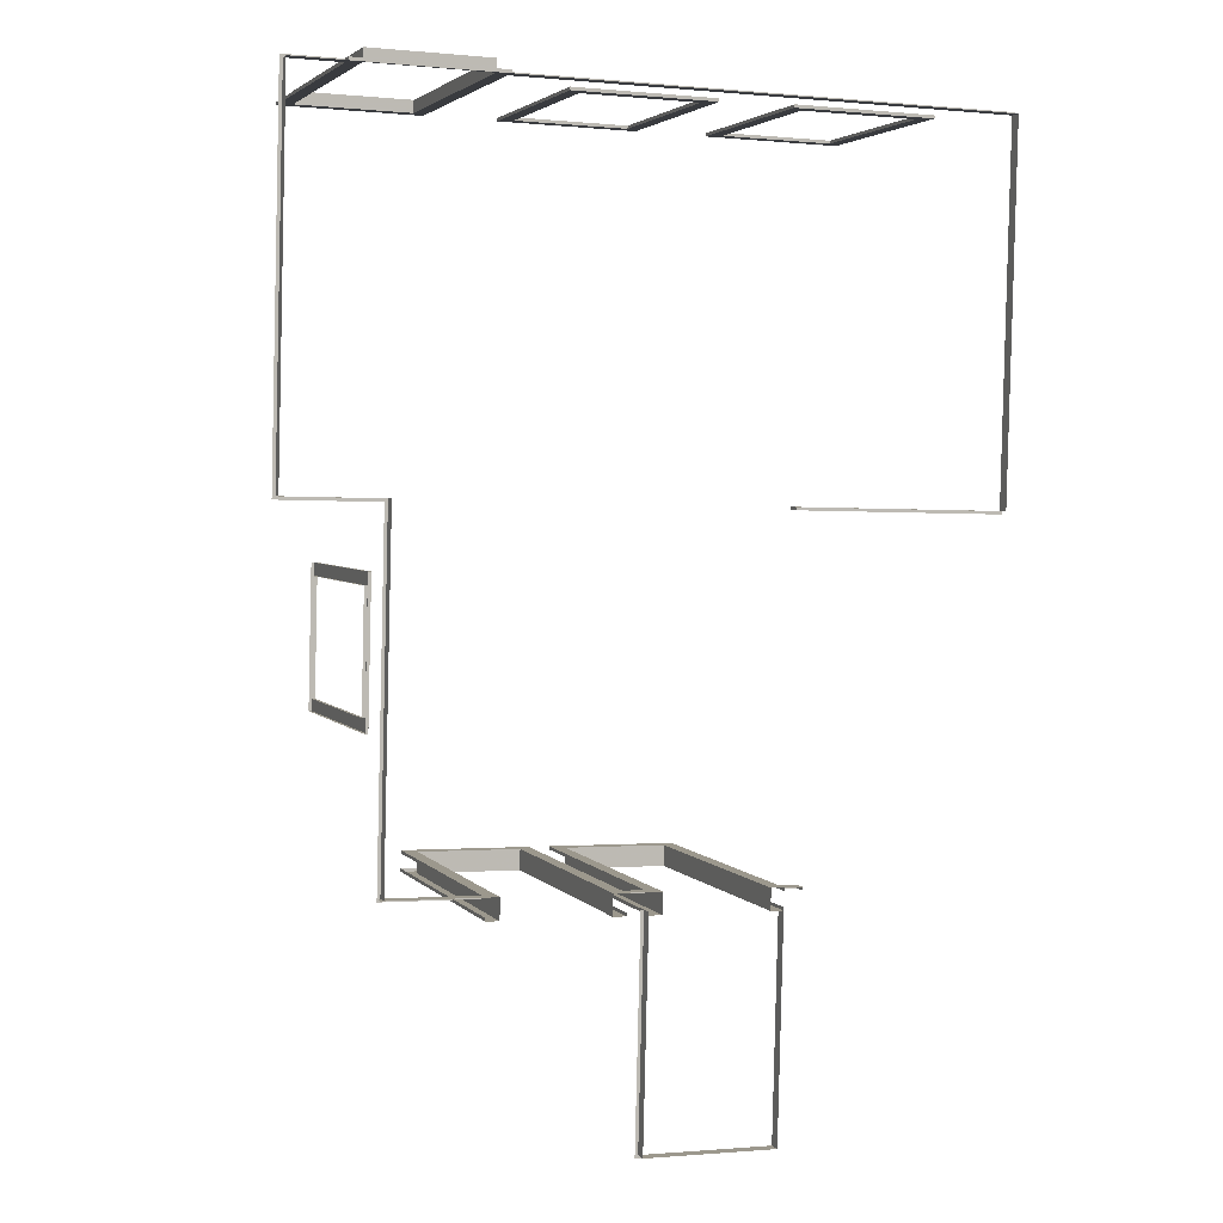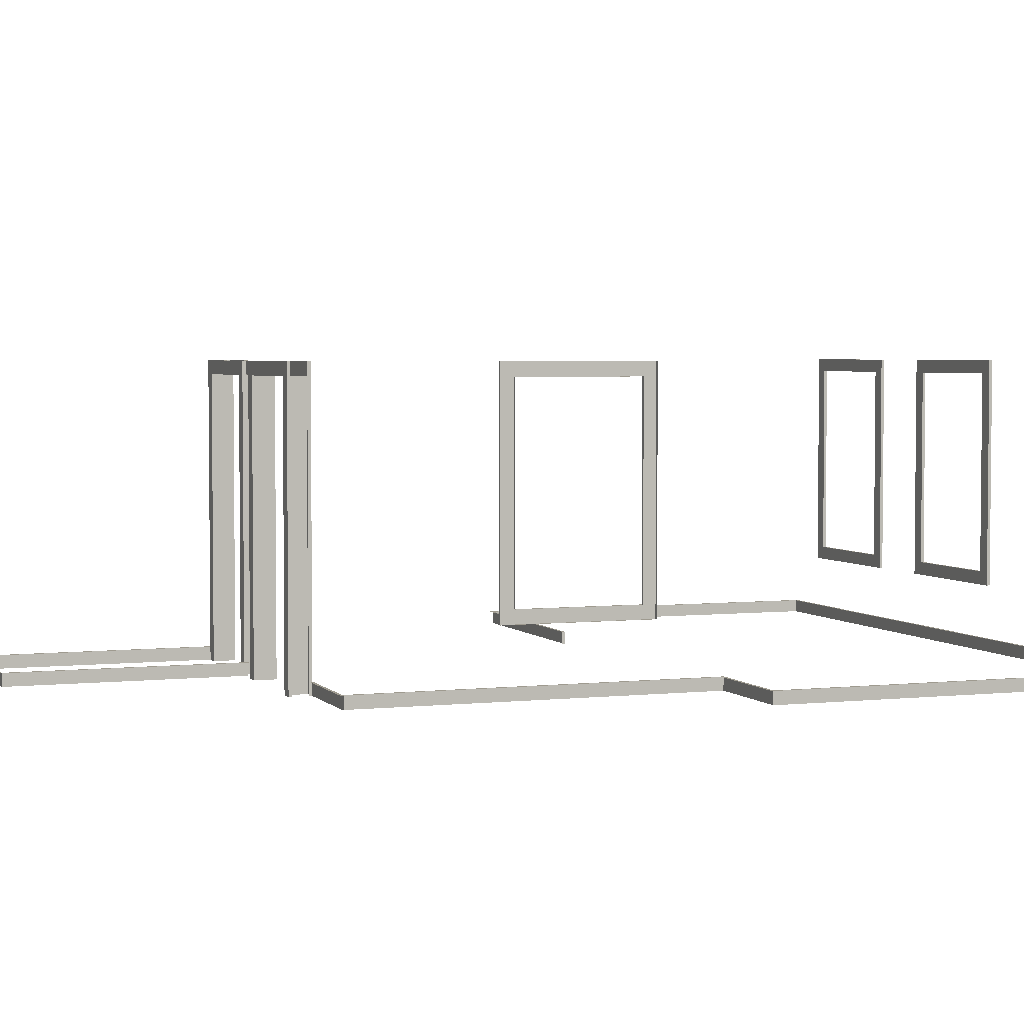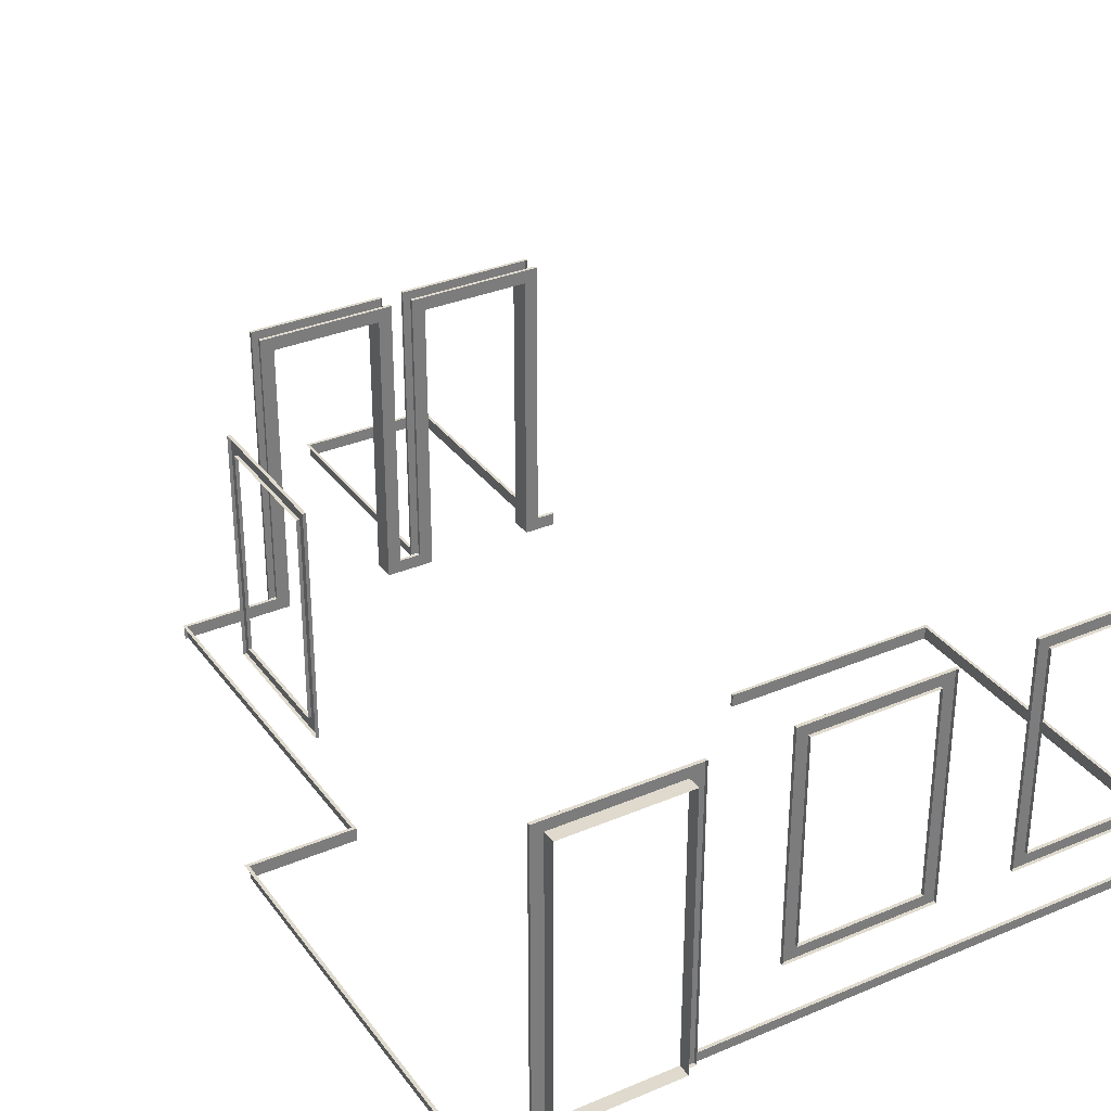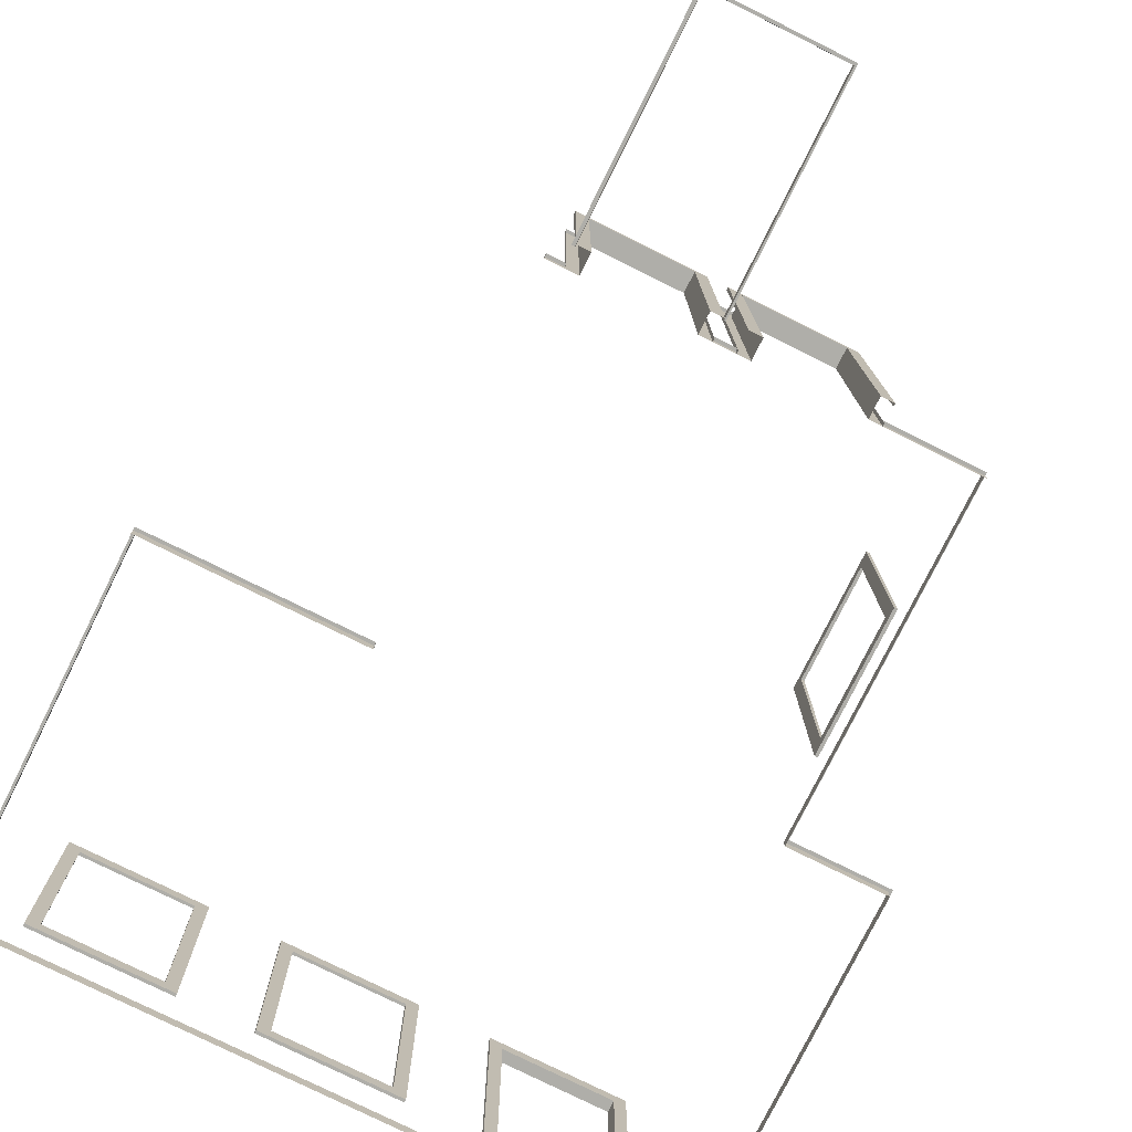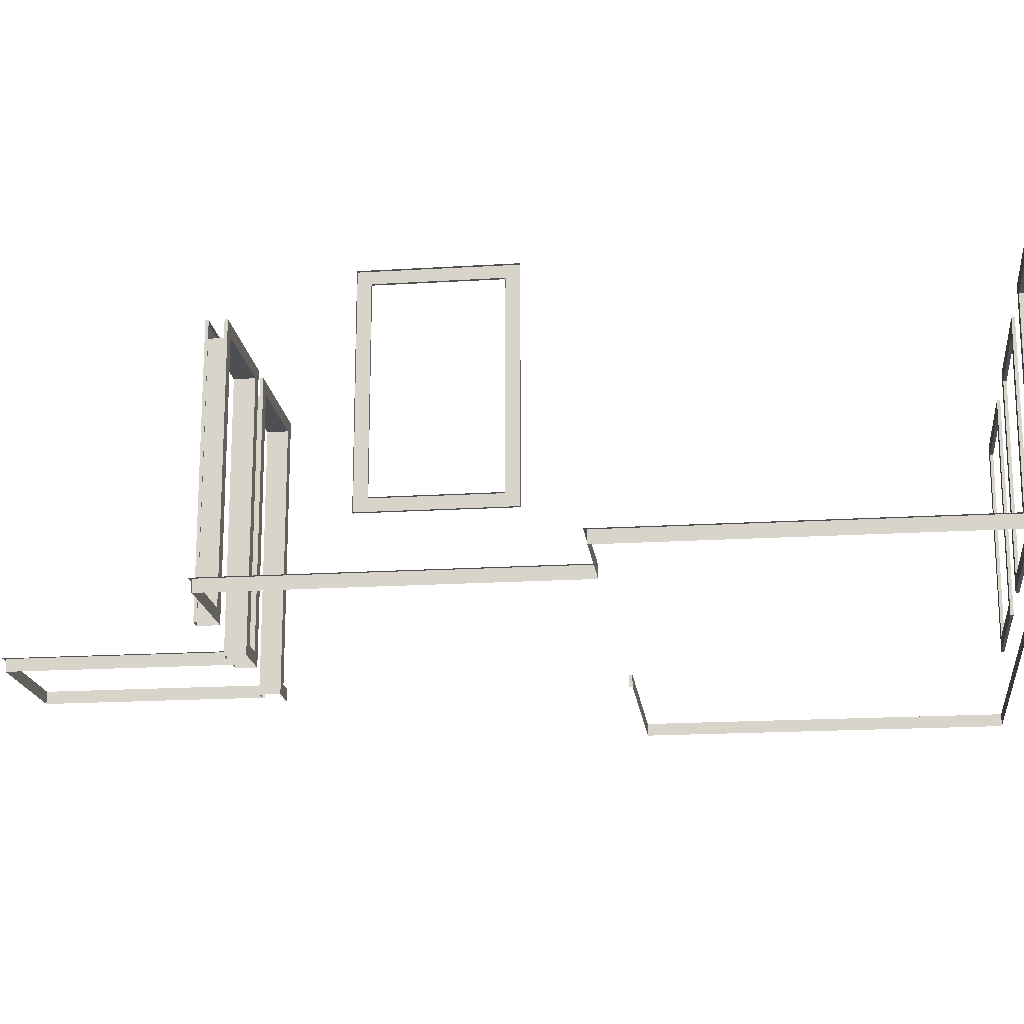
<metadata>
{"format":"obj","ext":"obj","renderer":"f3d","projection":"perspective","resolution":1024,"background":"white","views":[{"elev":3.4,"azim":-19.6,"up":"+Z"},{"elev":3.6,"azim":-108.9,"up":"+Y"},{"elev":32.8,"azim":-28.9,"up":"+Y"},{"elev":-77.5,"azim":155.0,"up":"+Y"},{"elev":-17.9,"azim":-81.6,"up":"+Y"}]}
</metadata>
<code>
o int-trim-f3-standard-f3rec-surface
v 8.376 22.15 -187.1
v 8.378 22.15 -187
v 10.79 22.15 -187
v 10.79 22.15 -187.1
v 8.378 21.83 -187
v 10.79 21.83 -187
v 7.778 22.15 -168.8
v 7.778 21.83 -168.8
v 6.417 21.83 -168.7
v 6.417 22.15 -168.7
v 6.419 22.15 -168.6
v 7.78 22.15 -168.7
v 11.44 22.15 -168.8
v 23.95 22.15 -169.2
v 23.95 21.83 -169.2
v 11.44 21.83 -168.8
v 11.45 22.15 -168.8
v 23.95 22.15 -169.1
v 6.181 22.15 -178.1
v 6.101 22.15 -178.1
v 6.339 22.15 -168.6
v 6.181 21.83 -178.1
v 23.72 22.15 -178.5
v 23.72 21.83 -178.5
v 24.03 22.15 -169.1
v 23.8 22.15 -178.5
v 11.45 21.83 -168.8
v 7.78 21.83 -168.7
v 7.778 29.16 -168.8
v 7.78 29.16 -168.7
v 11.44 29.16 -168.8
v 11.45 29.16 -168.8
v 8.111 29.16 -168.8
v 8.111 21.83 -168.8
v 8.111 21.91 -168.8
v 11.11 21.91 -168.8
v 11.11 21.83 -168.8
v 11.11 29.16 -168.8
v 11.11 28.83 -168.8
v 8.111 28.83 -168.8
v 11.12 28.83 -168.5
v 8.119 28.83 -168.4
v 8.119 21.91 -168.4
v 11.12 21.91 -168.5
v 22.26 23.83 -169.1
v 22.26 23.5 -169.1
v 19.26 23.5 -169
v 19.26 23.83 -169
v 19.26 23.83 -169
v 22.26 23.83 -169
v 22.59 23.5 -169.1
v 22.59 23.5 -169
v 18.93 23.5 -169
v 18.92 23.5 -169
v 22.59 29.16 -169.1
v 22.26 29.16 -169.1
v 22.26 28.83 -169
v 22.26 28.83 -169.1
v 22.59 29.16 -169
v 19.26 28.83 -169
v 19.26 29.16 -169
v 19.26 28.83 -169
v 18.92 29.16 -169
v 18.93 29.16 -169
v 13.68 29.16 -168.9
v 13.68 23.5 -168.9
v 13.35 23.5 -168.9
v 13.35 29.16 -168.9
v 13.68 28.83 -168.9
v 13.69 28.83 -168.8
v 13.69 23.83 -168.8
v 13.68 23.83 -168.9
v 13.35 23.5 -168.8
v 13.35 29.16 -168.8
v 17.02 29.16 -168.9
v 17.02 29.16 -169
v 16.68 28.83 -169
v 16.69 28.83 -168.9
v 16.68 29.16 -169
v 17.02 23.5 -168.9
v 17.02 23.5 -169
v 16.68 23.83 -169
v 16.69 23.83 -168.9
v 16.68 23.5 -169
v 8.63 23.83 -180.1
v 8.63 23.5 -180.1
v 8.555 23.5 -183.1
v 8.555 23.83 -183.1
v 8.475 23.83 -183.1
v 8.55 23.83 -180.1
v 8.638 23.5 -179.8
v 8.558 23.5 -179.8
v 8.466 23.5 -183.5
v 8.546 23.5 -183.5
v 8.638 29.16 -179.8
v 8.63 29.16 -180.1
v 8.55 28.83 -180.1
v 8.63 28.83 -180.1
v 8.558 29.16 -179.8
v 8.555 28.83 -183.1
v 8.555 29.16 -183.1
v 8.475 28.83 -183.1
v 8.546 29.16 -183.5
v 8.466 29.16 -183.5
v 14.44 22.15 -193.4
v 14.59 22.15 -187.6
v 14.67 22.15 -187.6
v 14.52 22.15 -193.4
v 14.66 22.15 -187.7
v 14.66 21.83 -187.7
v 14.52 21.83 -193.3
v 14.52 22.15 -193.3
v 18.28 22.15 -178.4
v 18.27 22.15 -178.5
v 18.27 21.83 -178.5
v 18.28 21.83 -178.4
v 23.79 22.15 -178.6
v 23.8 21.83 -178.5
v 8.68 22.15 -178.1
v 8.68 21.83 -178.1
v 8.458 21.83 -187
v 8.458 22.15 -187
v 8.6 22.15 -178.1
v 6.099 22.15 -178.2
v 8.598 22.15 -178.2
v 17.95 22.15 -193.4
v 17.87 22.15 -193.4
v 18.01 22.15 -187.7
v 18.09 22.15 -187.7
v 18.01 22.15 -187.8
v 17.87 22.15 -193.4
v 17.87 21.83 -193.4
v 18.01 21.83 -187.8
v 11.13 28.83 -187
v 11.13 21.83 -187
v 11.11 21.83 -187.6
v 11.11 28.83 -187.6
v 13.8 28.83 -187.1
v 13.79 28.83 -187.7
v 13.8 21.83 -187.1
v 13.79 21.83 -187.7
v 14.12 29.16 -187.7
v 14.13 29.16 -187.6
v 14.13 21.83 -187.6
v 14.12 21.83 -187.7
v 13.79 29.16 -187.7
v 14.14 29.16 -187.1
v 13.8 29.16 -187.1
v 14.14 21.83 -187.1
v 14.14 21.83 -187.2
v 14.14 29.16 -187.2
v 10.78 29.16 -187.6
v 10.78 29.16 -187.5
v 11.11 29.16 -187.6
v 10.78 21.83 -187.6
v 10.78 21.83 -187.5
v 10.79 29.16 -187
v 10.79 29.16 -187.1
v 10.79 21.83 -187.1
v 11.13 29.16 -187
v 18.02 29.16 -187.2
v 18.02 29.16 -187.3
v 14.68 29.16 -187.2
v 14.68 29.16 -187.1
v 15.01 29.16 -187.1
v 15.01 28.83 -187.1
v 17.69 28.83 -187.2
v 17.69 29.16 -187.2
v 17.69 21.83 -187.2
v 18.02 21.83 -187.2
v 18.02 21.83 -187.3
v 18.01 29.16 -187.8
v 18.01 29.16 -187.7
v 18.01 21.83 -187.7
v 17.68 29.16 -187.7
v 17.68 21.83 -187.7
v 15 29.16 -187.7
v 17.68 28.83 -187.7
v 15 28.83 -187.7
v 14.66 29.16 -187.7
v 14.67 29.16 -187.6
v 14.68 21.83 -187.2
v 14.68 21.83 -187.1
v 15.01 21.83 -187.1
v 15 21.83 -187.7
v 14.67 21.83 -187.6
v 14.68 22.15 -187.2
v 14.14 22.15 -187.2
v 14.14 22.15 -187.1
v 14.68 22.15 -187.1
v 18.02 22.15 -187.2
v 18.48 21.83 -187.2
v 18.48 22.15 -187.2
v 18.02 22.15 -187.3
v 18.48 22.15 -187.3
v 18.48 21.83 -187.3
f 1 2 3 4
f 2 5 6 3
f 7 8 9 10
f 10 11 12 7
f 13 14 15 16
f 14 13 17 18
f 19 20 21 11
f 10 9 22 19
f 14 23 24 15
f 23 18 25 26
f 8 16 27 28
f 29 8 28 30
f 16 31 32 27
f 29 33 34 8
f 35 36 37 34
f 38 31 16 37
f 31 29 30 32
f 33 38 39 40
f 40 39 41 42
f 36 35 43 44
f 35 40 42 43
f 39 36 44 41
f 45 46 47 48
f 48 49 50 45
f 51 52 53 54
f 55 51 46 56
f 45 50 57 58
f 55 59 52 51
f 56 58 60 61
f 58 57 62 60
f 63 64 59 55
f 54 53 64 63
f 60 62 49 48
f 61 47 54 63
f 65 66 67 68
f 69 70 71 72
f 67 73 74 68
f 68 74 75 76
f 77 78 70 69
f 79 77 69 65
f 76 75 80 81
f 82 83 78 77
f 76 81 84 79
f 81 80 73 67
f 72 71 83 82
f 82 84 66 72
f 85 86 87 88
f 88 89 90 85
f 91 92 93 94
f 95 91 86 96
f 85 90 97 98
f 95 99 92 91
f 96 98 100 101
f 98 97 102 100
f 103 104 99 95
f 94 93 104 103
f 100 102 89 88
f 101 87 94 103
f 105 106 107 108
f 109 110 111 112
f 113 114 115 116
f 114 113 26 117
f 26 113 116 118
f 119 120 121 122
f 122 2 123 119
f 119 19 22 120
f 124 20 123 125
f 126 127 128 129
f 130 131 132 133
f 108 112 131 127
f 131 112 111 132
f 134 135 136 137
f 138 134 137 139
f 140 138 139 141
f 142 143 144 145
f 142 145 141 146
f 147 148 140 149
f 147 149 150 151
f 152 153 143 142
f 146 139 137 154
f 154 136 155 152
f 155 156 153 152
f 6 157 158 159
f 160 157 6 135
f 148 160 134 138
f 157 147 151 158
f 161 162 163 164
f 165 166 167 168
f 168 169 170 161
f 170 171 162 161
f 133 172 173 174
f 175 172 133 176
f 177 175 178 179
f 172 180 181 173
f 164 163 182 183
f 164 183 184 165
f 180 177 185 110
f 180 110 186 181
f 184 185 179 166
f 166 179 178 167
f 167 178 176 169
f 187 188 189 190
f 190 189 149 183
f 191 170 192 193
f 194 191 193 195
f 193 192 196 195

</code>
